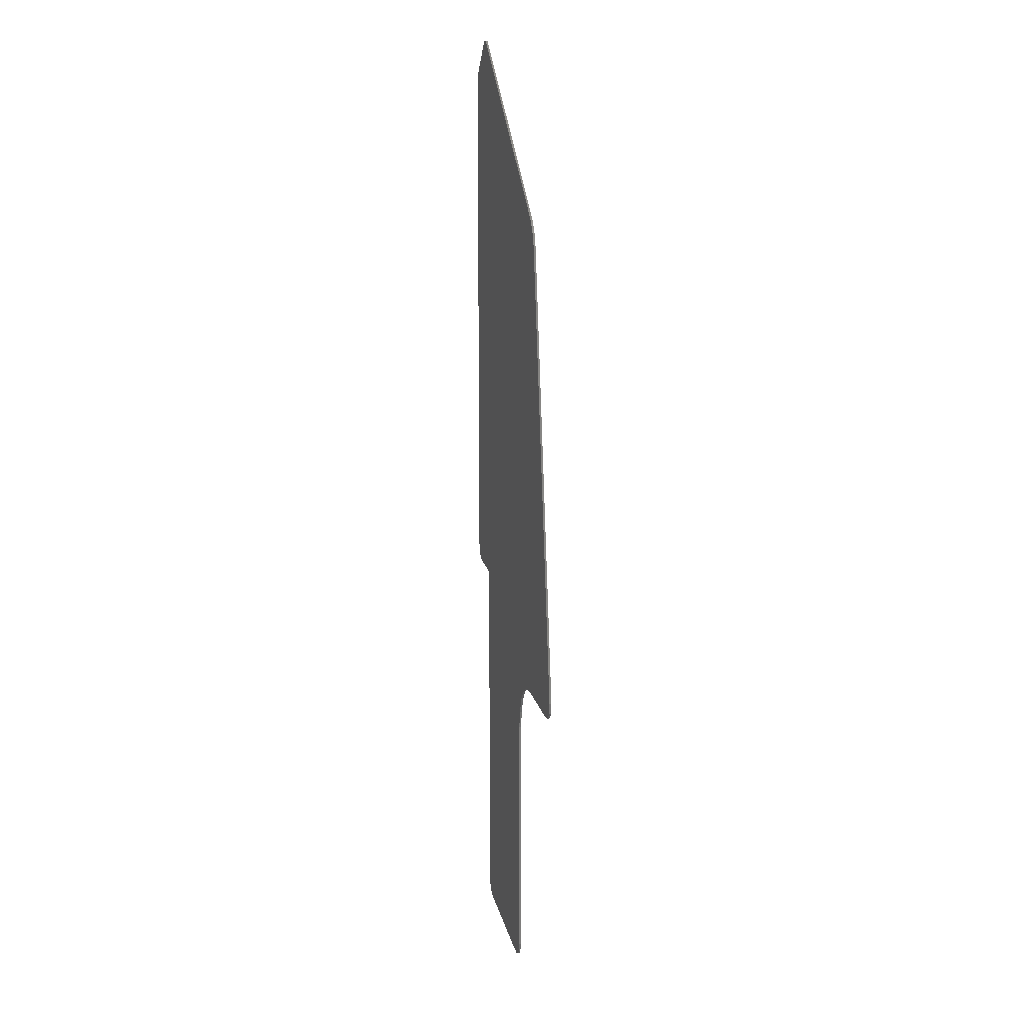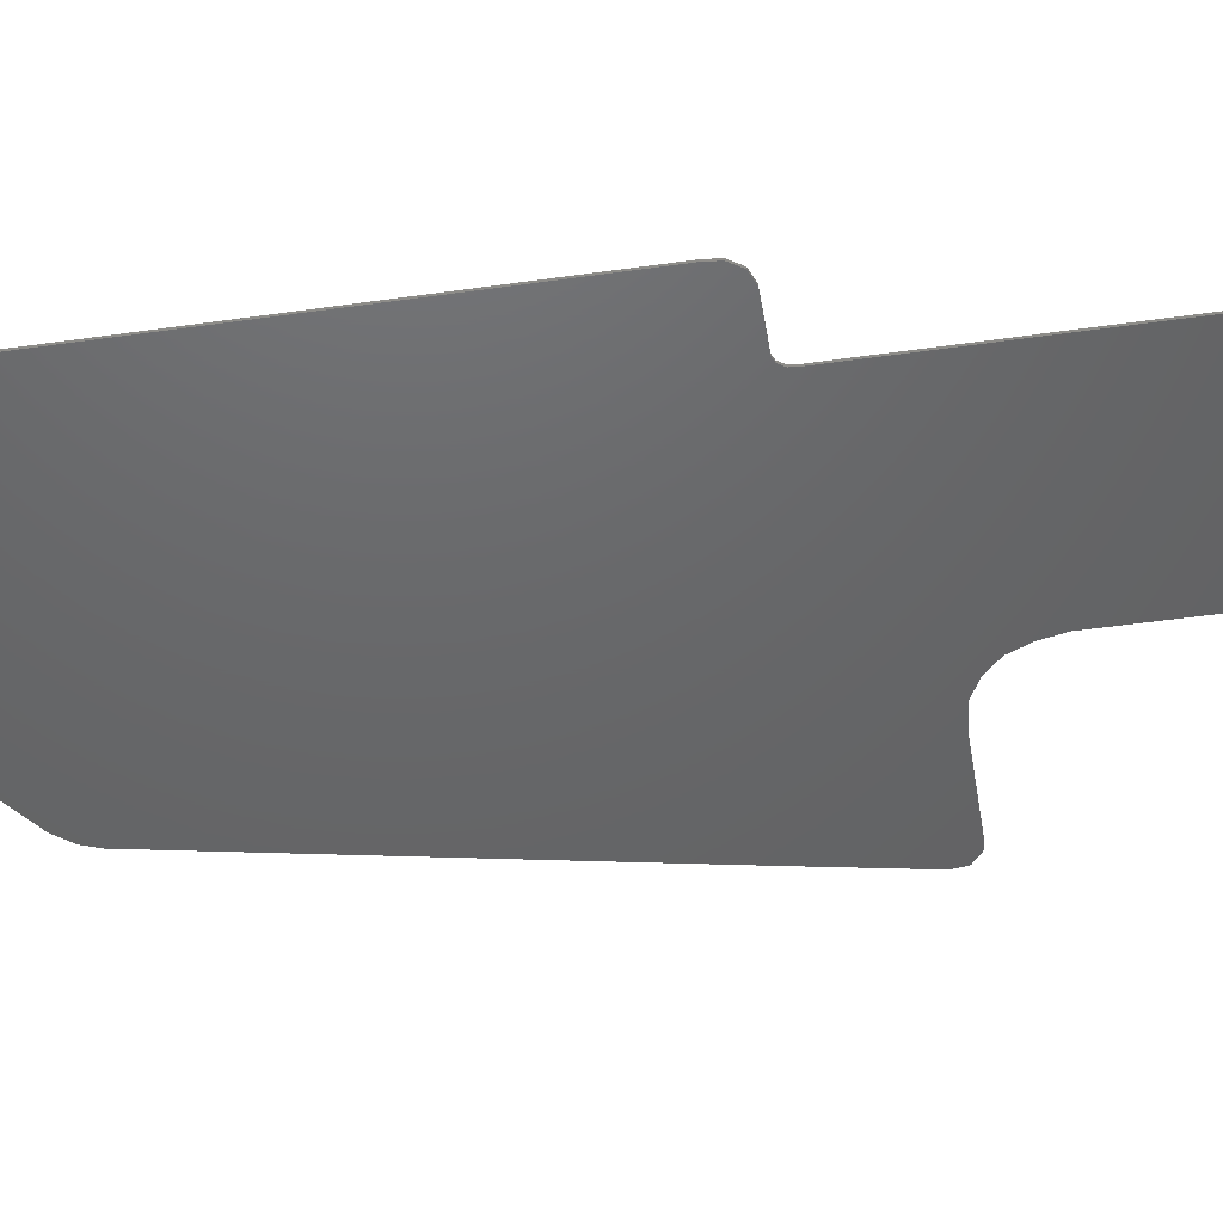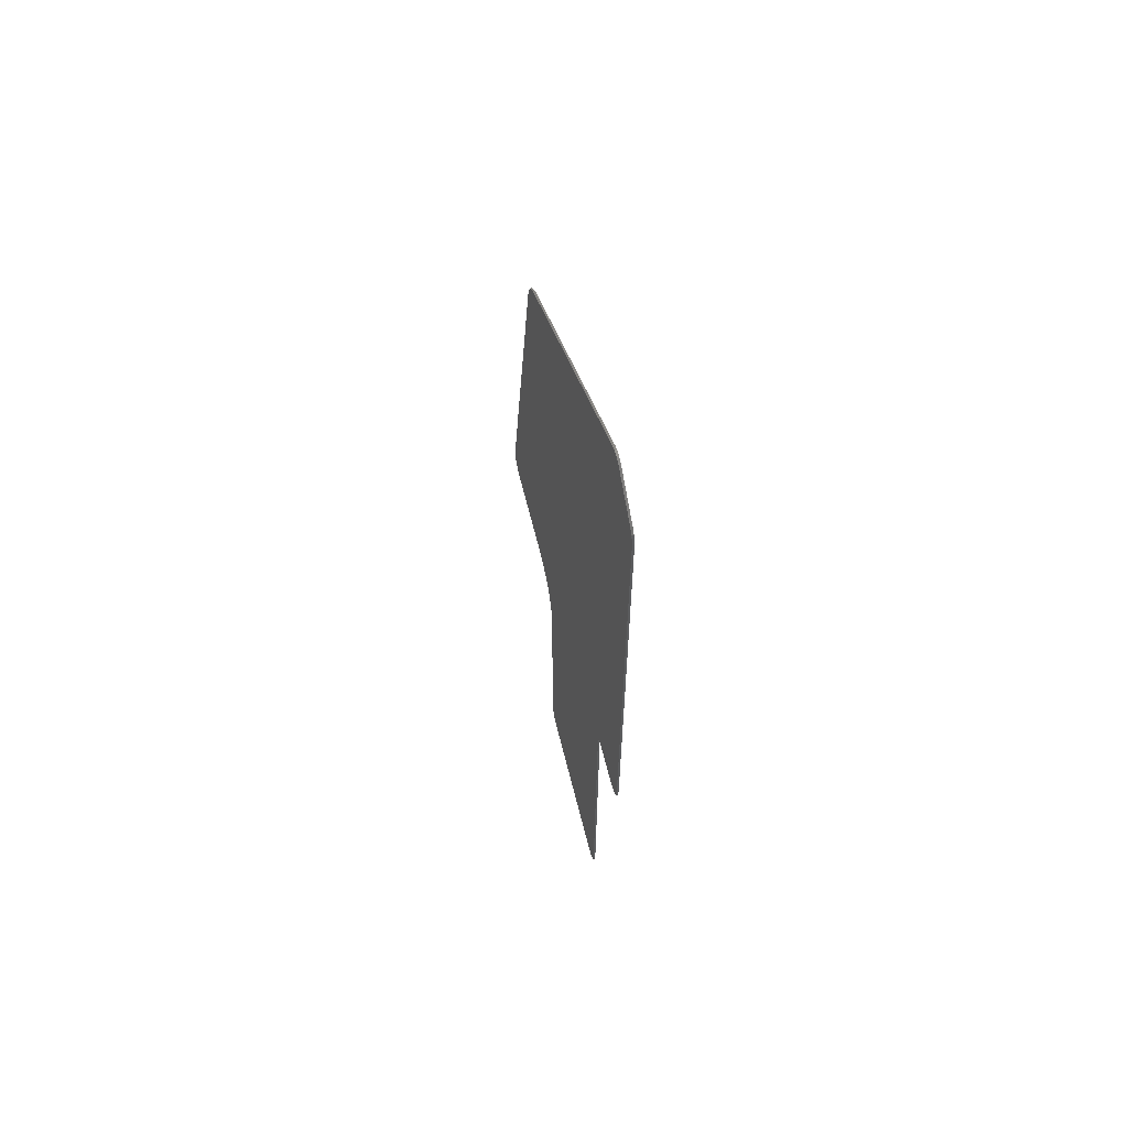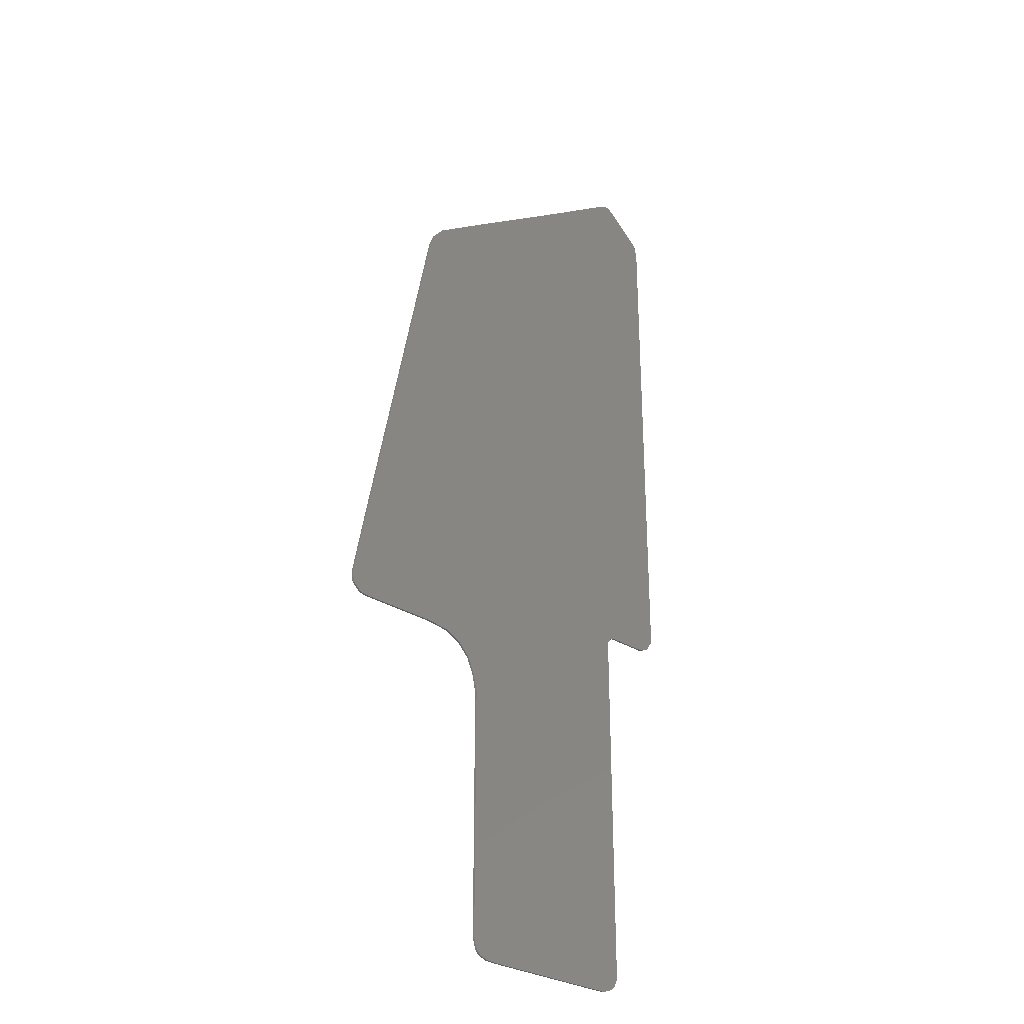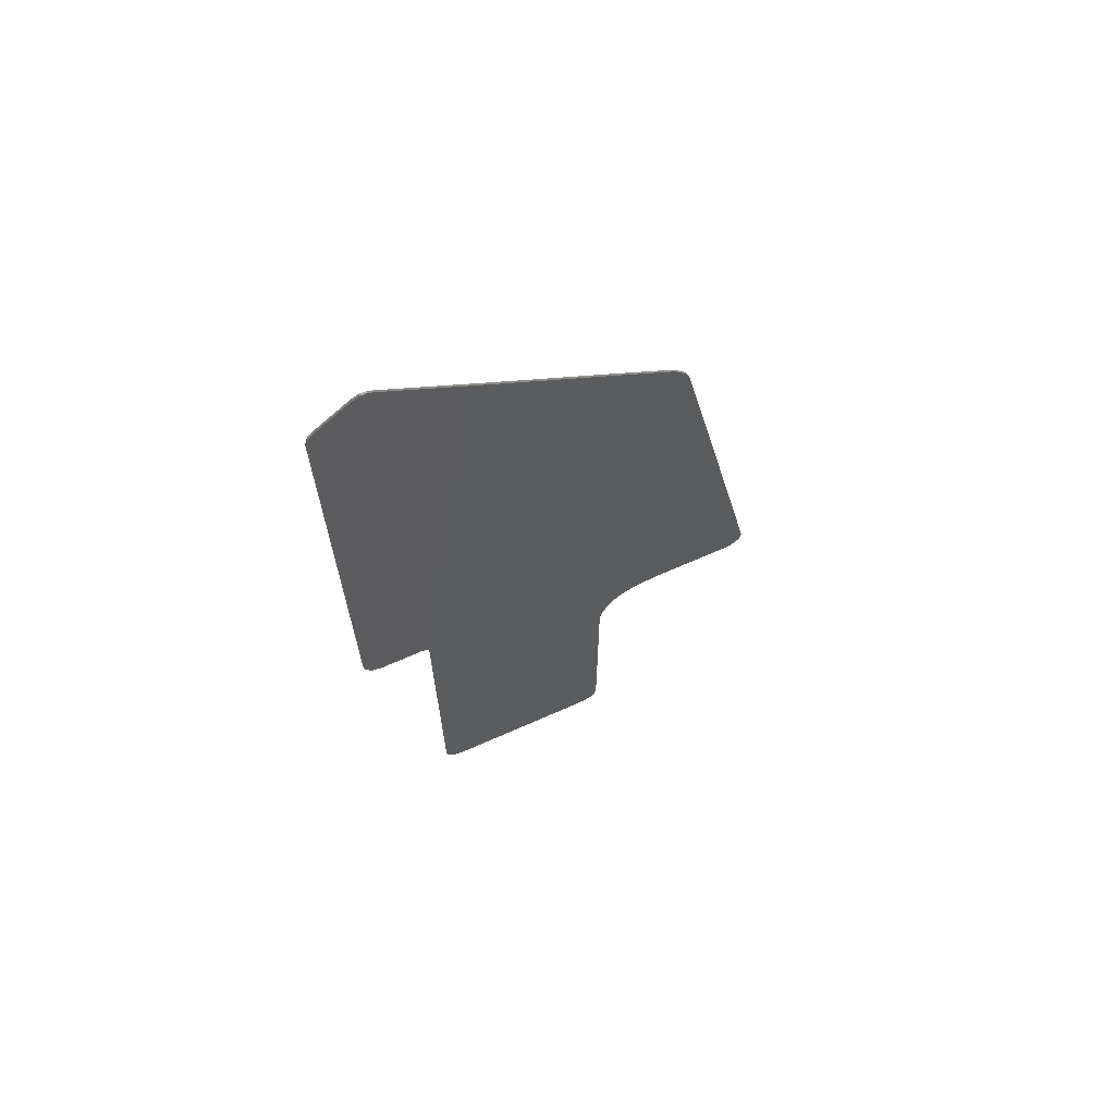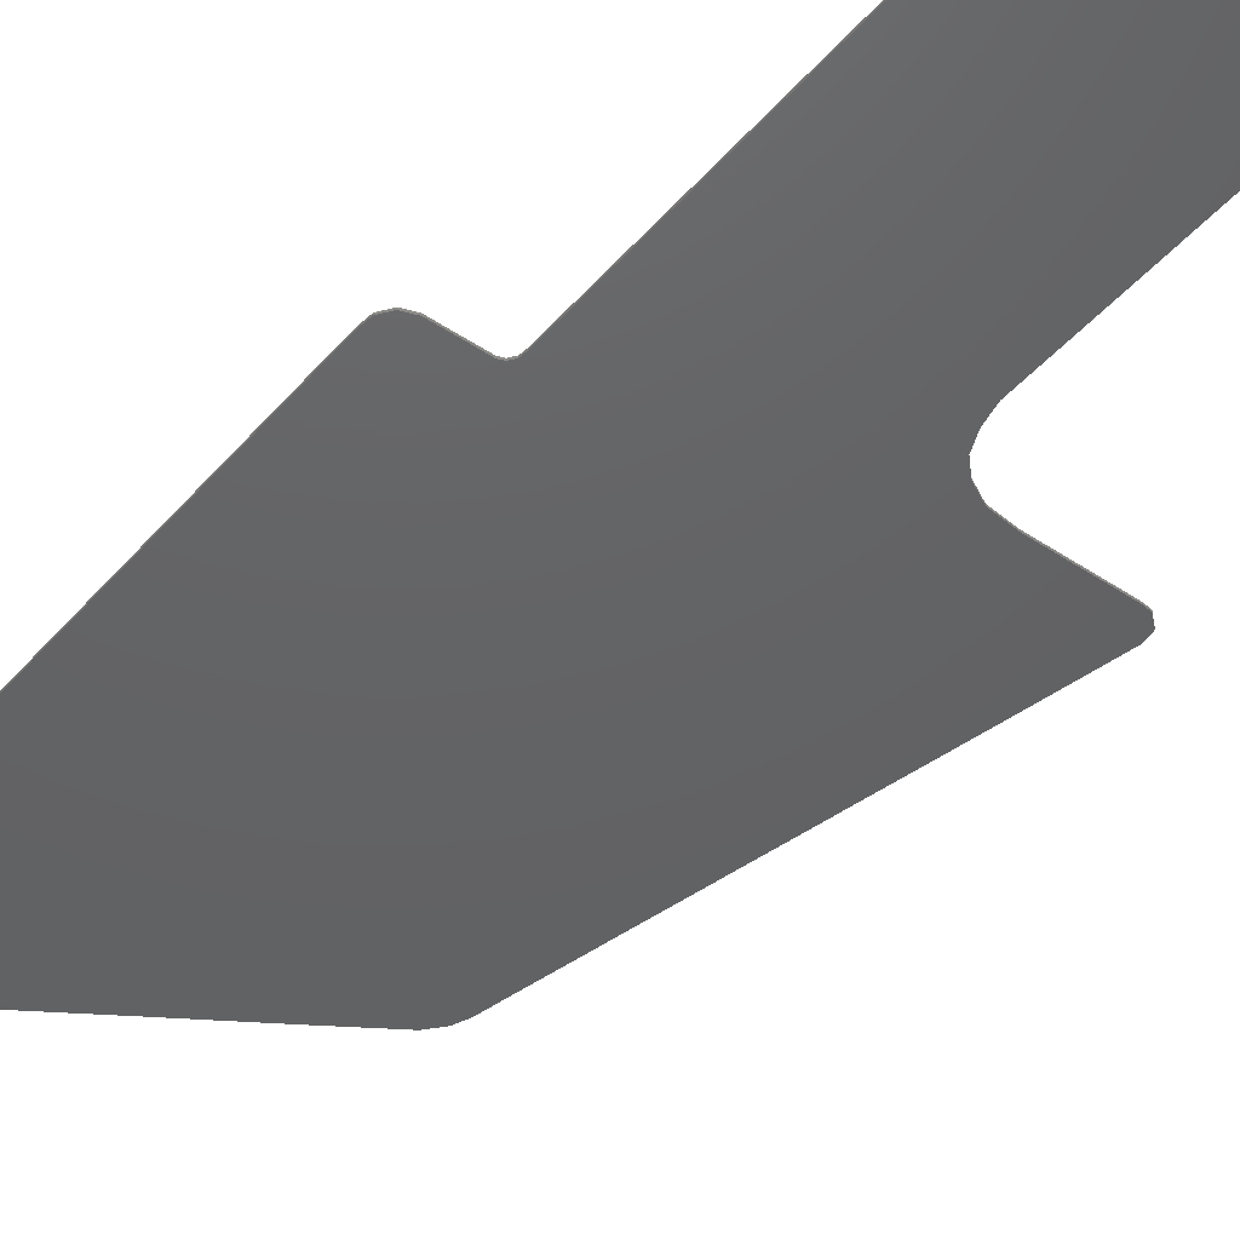
<metadata>
{"format":"stl","ext":"stl","renderer":"f3d","projection":"perspective","resolution":1024,"background":"white","views":[{"elev":12.5,"azim":-100.2,"up":"+Z"},{"elev":-46.8,"azim":99.3,"up":"+Y"},{"elev":63.5,"azim":76.0,"up":"+Z"},{"elev":-29.0,"azim":-43.5,"up":"+Z"},{"elev":68.1,"azim":156.1,"up":"+Z"},{"elev":-44.7,"azim":142.0,"up":"+Y"}]}
</metadata>
<code>
# stl→obj: 100 verts, 196 faces
v 0.2202 0 2.2
v 0.5042 0 -0.616
v 0.2202 0 -0.616
v -0.4996 0 1.724
v -0.8671 0 1.4
v -0.7234 0 1.574
v -0.5 0 -0.928
v -0.8129 0 -0.964
v -0.8671 0 -0.964
v 0.8774 0 -0.4953
v 0.7803 0 -0.6238
v 0.5602 0 -0.624
v -0.4996 0 -1.169
v -0.538 0 -1.084
v -0.6001 0 -1.022
v -0.6847 0 -0.9781
v 0.5373 0 -0.6333
v 0.5194 0 -0.658
v -1.231 0 -0.4
v -1.231 0 -0.964
v -1.268 0 -0.9567
v 0.8393 0 2.281
v 0.8624 0 2.251
v 0.8765 0 2.2
v 0.6211 0 2.446
v 0.5878 0 2.444
v 0.5878 -0.01 2.444
v 0.6211 -0.01 2.446
v 0.5602 0 2.428
v 0.5602 -0.01 2.428
v 0.2202 -0.01 2.2
v -0.1352 0 1.964
v -0.1352 -0.01 1.964
v -0.4996 -0.01 1.724
v -0.7234 -0.01 1.574
v -0.783 0 1.534
v -0.783 -0.01 1.534
v -0.8405 0 1.467
v -0.8405 -0.01 1.467
v -0.8671 -0.01 1.4
v -1.231 -0.01 -0.4
v -1.322 0 -0.8583
v -1.322 -0.01 -0.8583
v -1.313 0 -0.9171
v -1.313 -0.01 -0.9171
v -1.268 -0.01 -0.9567
v -1.231 -0.01 -0.964
v -0.8671 -0.01 -0.964
v -0.8129 -0.01 -0.964
v -0.6847 -0.01 -0.9781
v -0.6001 -0.01 -1.022
v -0.538 -0.01 -1.084
v -0.4996 -0.01 -1.169
v -0.4788 0 -1.263
v -0.4788 -0.01 -1.263
v -0.4789 0 -2.555
v -0.4789 -0.01 -2.555
v -0.4615 0 -2.61
v -0.4615 -0.01 -2.61
v -0.4388 0 -2.633
v -0.4388 -0.01 -2.633
v -0.394 0 -2.648
v -0.394 -0.01 -2.648
v -0.3234 0 -2.652
v -0.3234 -0.01 -2.652
v -0.1352 0 -2.652
v -0.1352 -0.01 -2.652
v 0.2202 0 -2.652
v 0.2202 -0.01 -2.652
v 0.4202 0 -2.652
v 0.4202 -0.01 -2.652
v 0.4767 0 -2.632
v 0.4767 -0.01 -2.632
v 0.4979 0 -2.61
v 0.4979 -0.01 -2.61
v 0.5121 0 -2.582
v 0.5121 -0.01 -2.582
v 0.5168 0 -2.546
v 0.5168 -0.01 -2.546
v 0.516 0 -0.6914
v 0.516 -0.01 -0.6914
v 0.5194 -0.01 -0.658
v 0.5373 -0.01 -0.6333
v 0.5602 -0.01 -0.624
v 0.7803 -0.01 -0.6238
v 0.8371 0 -0.6036
v 0.8371 -0.01 -0.6036
v 0.8716 0 -0.5546
v 0.8716 -0.01 -0.5546
v 0.8774 -0.01 -0.4953
v 0.8765 -0.01 2.2
v 0.8624 -0.01 2.251
v 0.8393 -0.01 2.281
v 0.6546 0 2.43
v 0.6546 -0.01 2.43
v -0.1352 0 -0.928
v 0.5042 -0.01 -0.616
v -0.5 -0.01 -0.928
v 0.2202 -0.01 -0.616
v -0.1352 -0.01 -0.928
f 1 2 3
f 4 5 6
f 7 8 9
f 10 11 12
f 7 13 14
f 7 14 15
f 7 15 16
f 7 16 8
f 2 17 18
f 2 12 17
f 19 20 21
f 22 23 24
f 25 26 27
f 25 27 28
f 26 29 30
f 26 30 27
f 29 1 31
f 29 31 30
f 1 32 33
f 1 33 31
f 32 4 34
f 32 34 33
f 4 6 35
f 4 35 34
f 6 36 37
f 6 37 35
f 36 38 39
f 36 39 37
f 38 5 40
f 38 40 39
f 5 19 41
f 5 41 40
f 19 42 43
f 19 43 41
f 42 44 45
f 42 45 43
f 44 21 46
f 44 46 45
f 21 20 47
f 21 47 46
f 20 9 48
f 20 48 47
f 9 8 49
f 9 49 48
f 8 16 50
f 8 50 49
f 16 15 51
f 16 51 50
f 15 14 52
f 15 52 51
f 14 13 53
f 14 53 52
f 13 54 55
f 13 55 53
f 54 56 57
f 54 57 55
f 56 58 59
f 56 59 57
f 58 60 61
f 58 61 59
f 60 62 63
f 60 63 61
f 62 64 65
f 62 65 63
f 64 66 67
f 64 67 65
f 66 68 69
f 66 69 67
f 68 70 71
f 68 71 69
f 70 72 73
f 70 73 71
f 72 74 75
f 72 75 73
f 74 76 77
f 74 77 75
f 76 78 79
f 76 79 77
f 78 80 81
f 78 81 79
f 80 18 82
f 80 82 81
f 18 17 83
f 18 83 82
f 17 12 84
f 17 84 83
f 12 11 85
f 12 85 84
f 11 86 87
f 11 87 85
f 86 88 89
f 86 89 87
f 88 10 90
f 88 90 89
f 10 24 91
f 10 91 90
f 24 23 92
f 24 92 91
f 23 22 93
f 23 93 92
f 22 94 95
f 22 95 93
f 94 25 28
f 94 28 95
f 54 96 66
f 54 66 56
f 96 3 68
f 96 68 66
f 3 80 78
f 3 78 68
f 13 7 96
f 13 96 54
f 12 2 1
f 12 1 29
f 32 1 3
f 32 3 96
f 4 32 96
f 4 96 7
f 4 7 9
f 4 9 5
f 19 5 9
f 19 9 20
f 24 10 12
f 24 12 29
f 2 18 80
f 2 80 3
f 10 88 86
f 10 86 11
f 78 76 70
f 78 70 68
f 74 72 70
f 74 70 76
f 64 62 56
f 64 56 66
f 60 58 56
f 60 56 62
f 44 42 19
f 44 19 21
f 5 38 36
f 5 36 6
f 29 94 22
f 29 22 24
f 29 26 25
f 29 25 94
f 91 92 93
f 46 47 41
f 83 84 97
f 82 83 97
f 49 50 98
f 50 51 98
f 51 52 98
f 52 53 98
f 84 85 90
f 48 49 98
f 35 40 34
f 99 97 31
f 95 28 27
f 95 27 30
f 91 93 95
f 91 95 30
f 35 37 39
f 35 39 40
f 46 41 43
f 46 43 45
f 63 57 59
f 63 59 61
f 67 57 63
f 67 63 65
f 77 71 73
f 77 73 75
f 69 71 77
f 69 77 79
f 85 87 89
f 85 89 90
f 99 81 82
f 99 82 97
f 30 84 90
f 30 90 91
f 47 48 40
f 47 40 41
f 40 48 98
f 40 98 34
f 98 100 33
f 98 33 34
f 100 99 31
f 100 31 33
f 30 31 97
f 30 97 84
f 55 100 98
f 55 98 53
f 69 79 81
f 69 81 99
f 67 69 99
f 67 99 100
f 57 67 100
f 57 100 55

</code>
